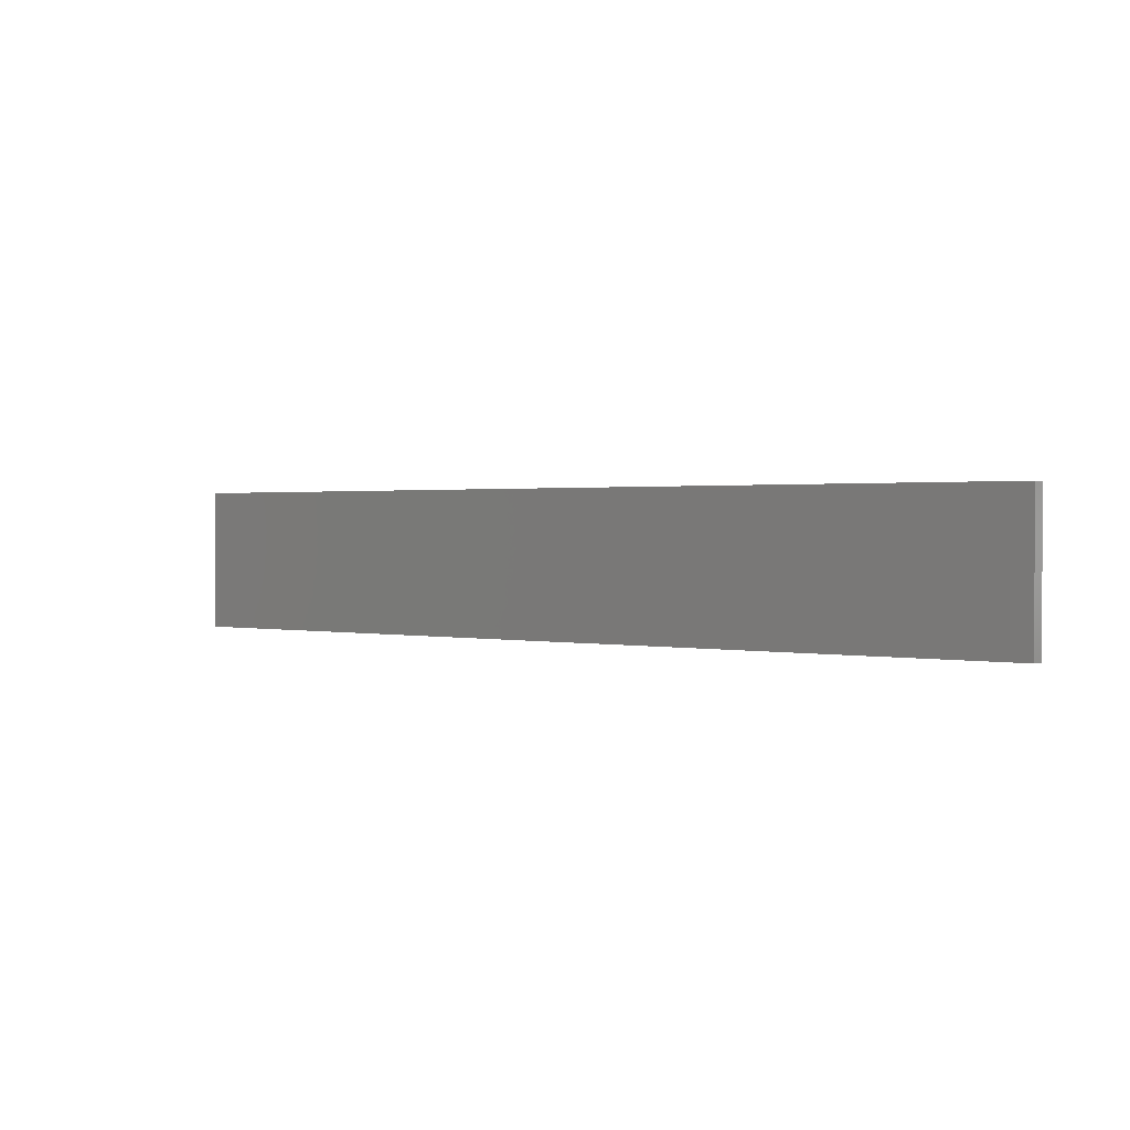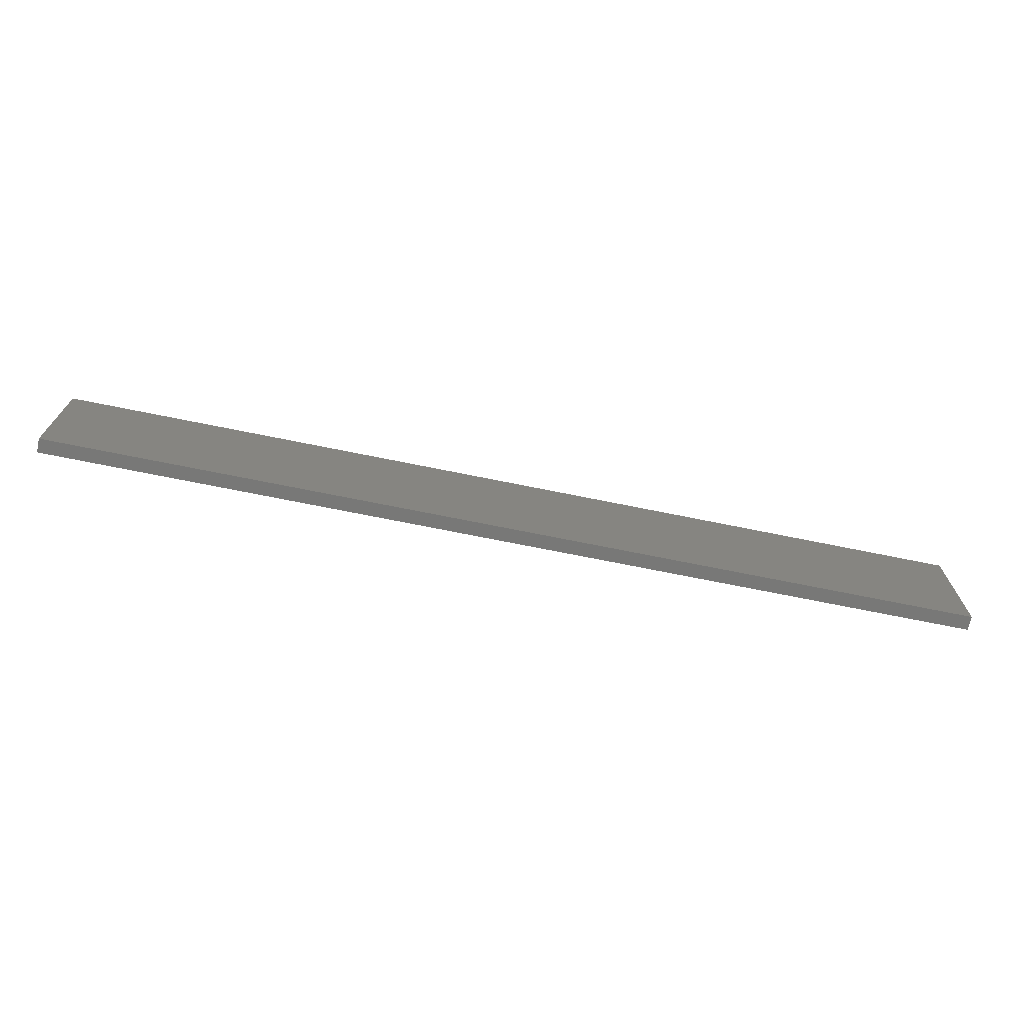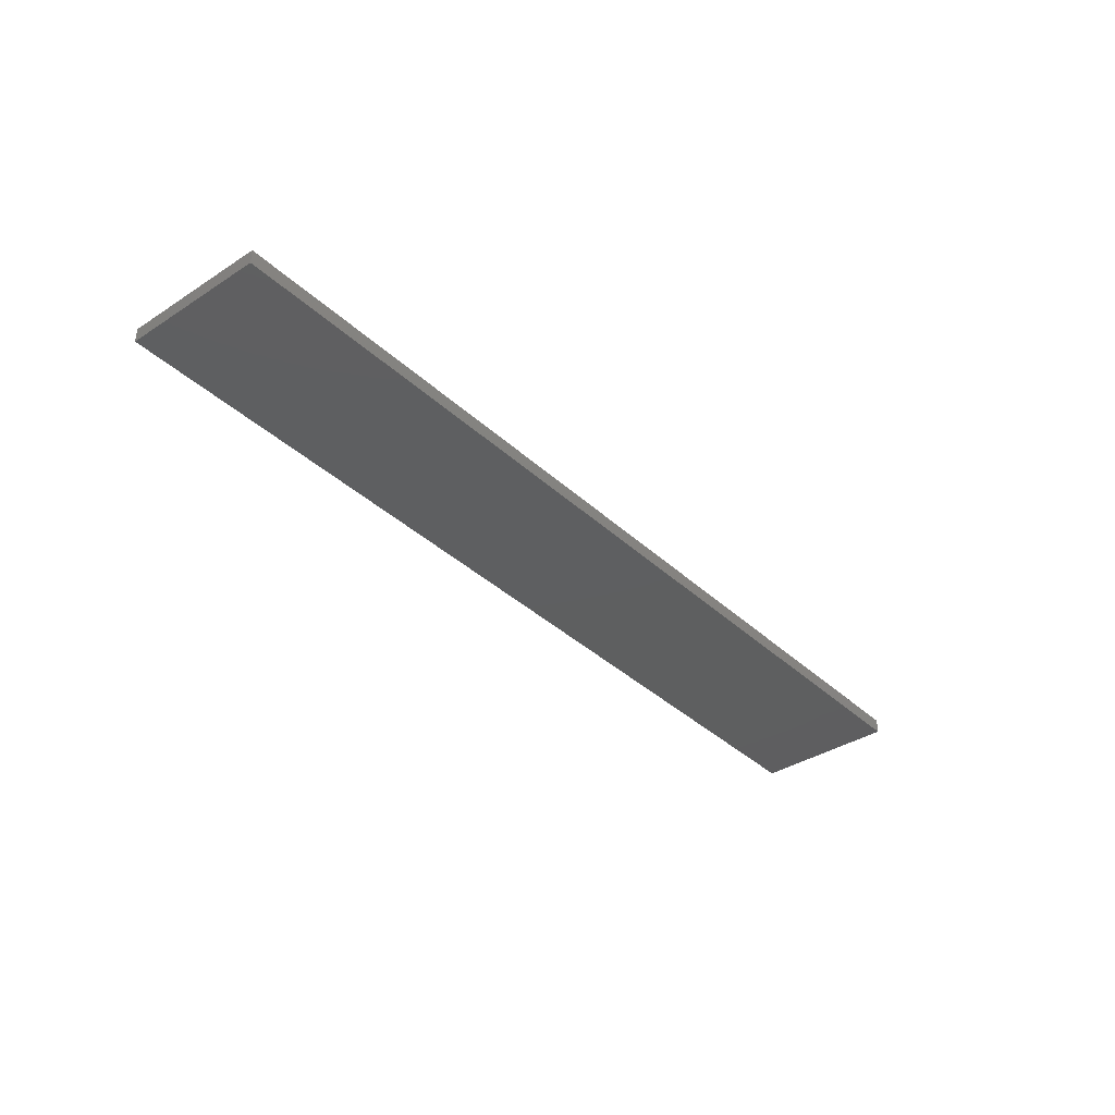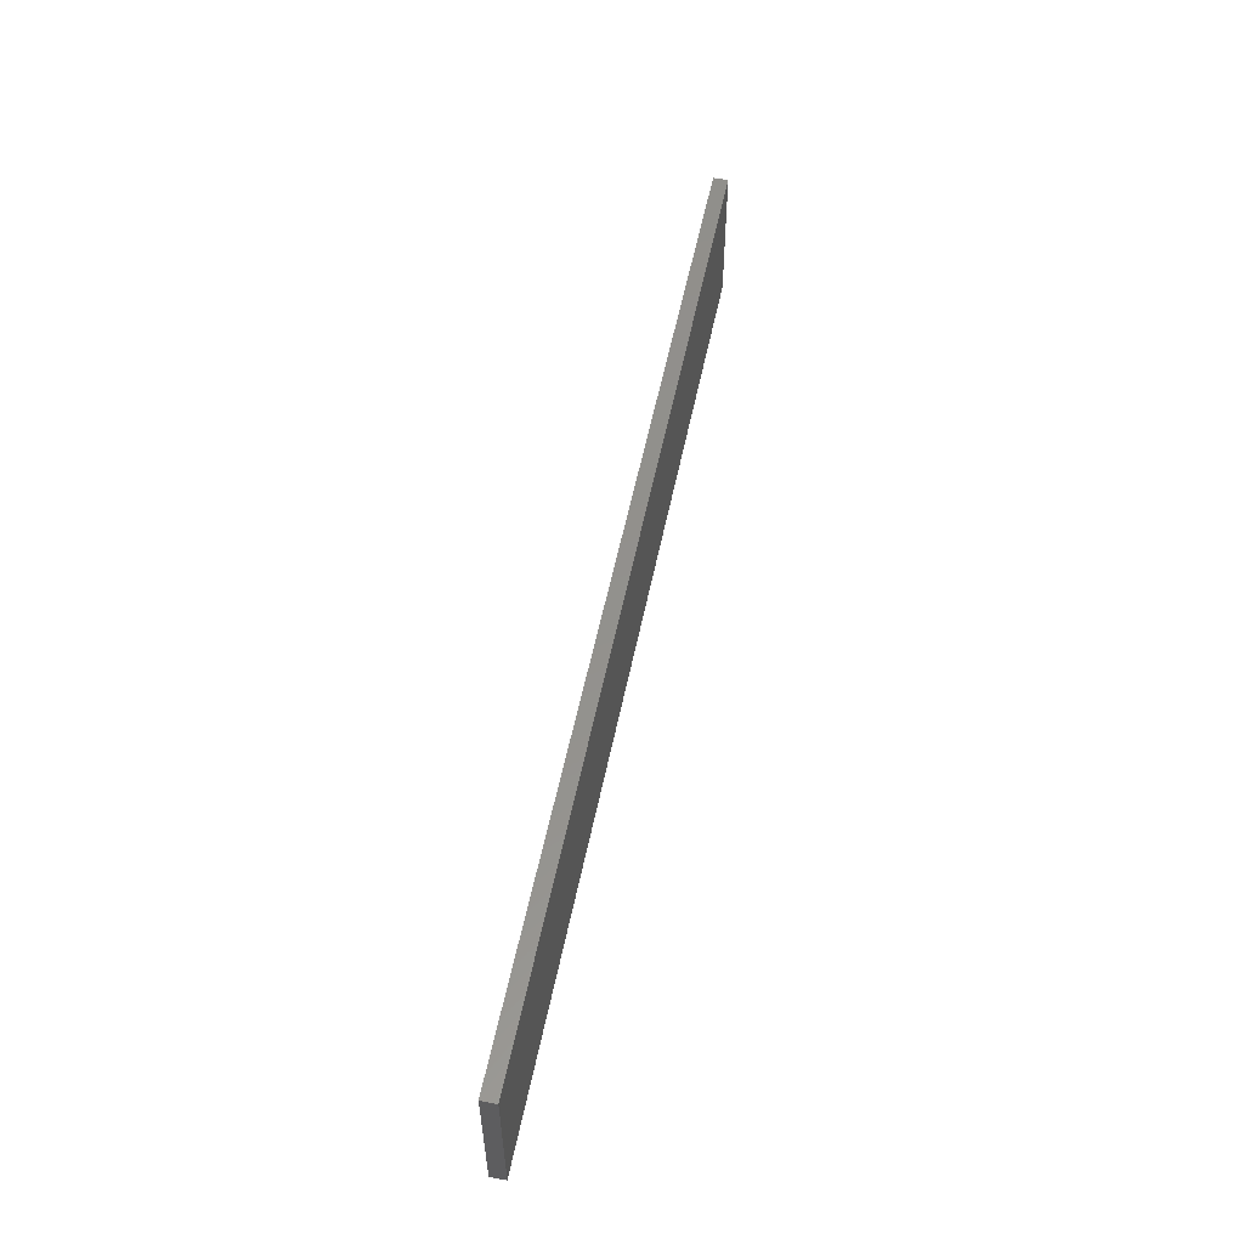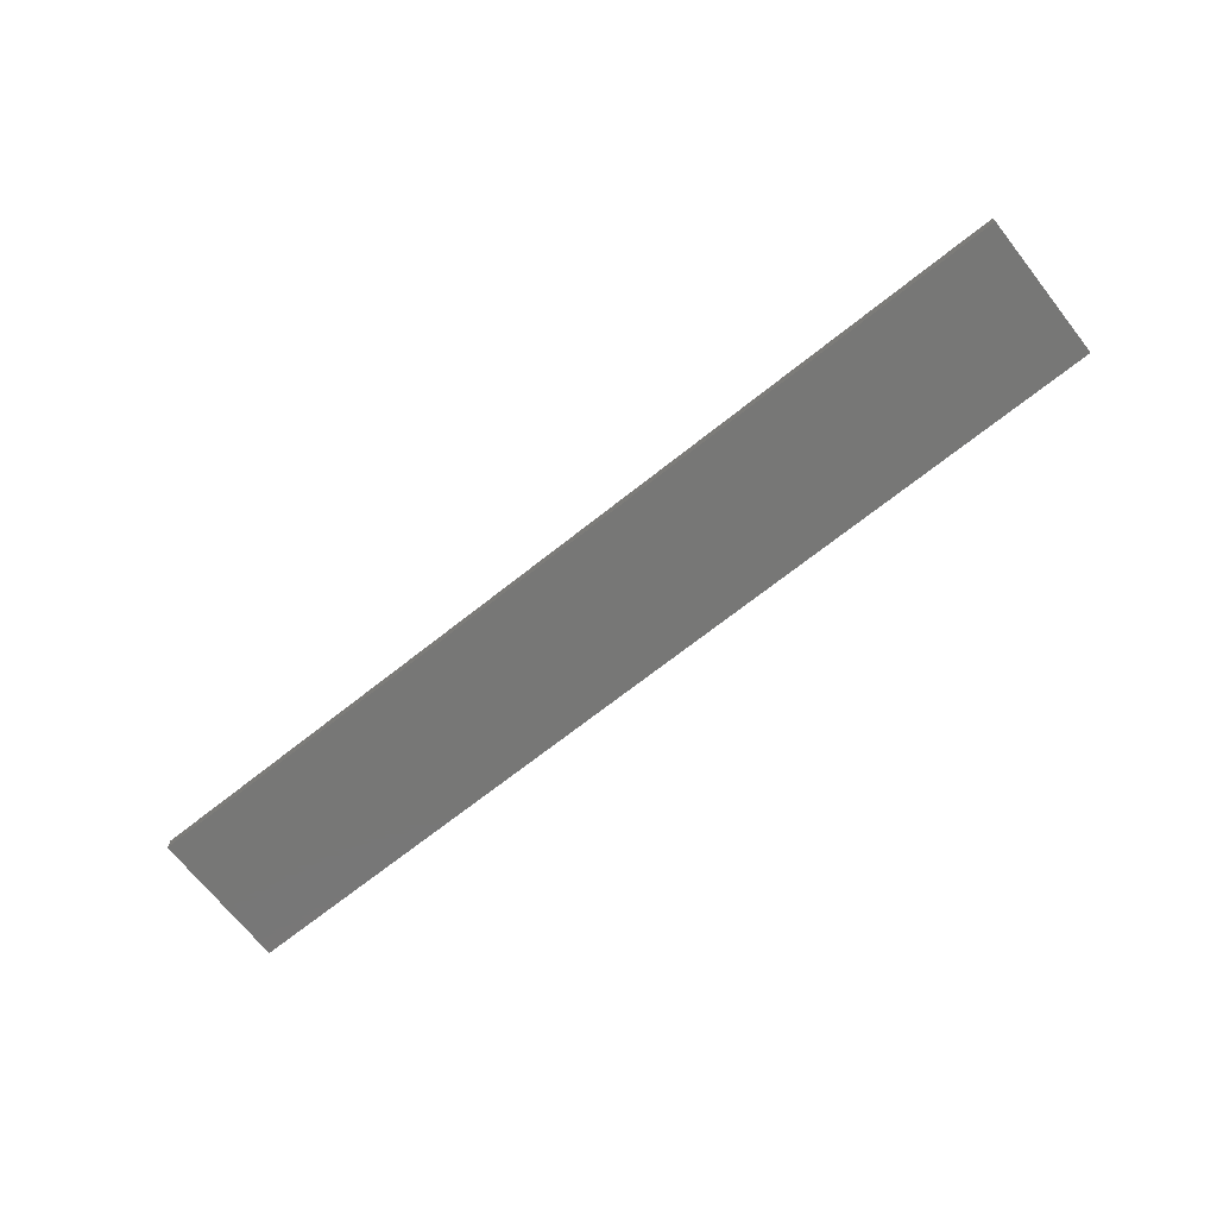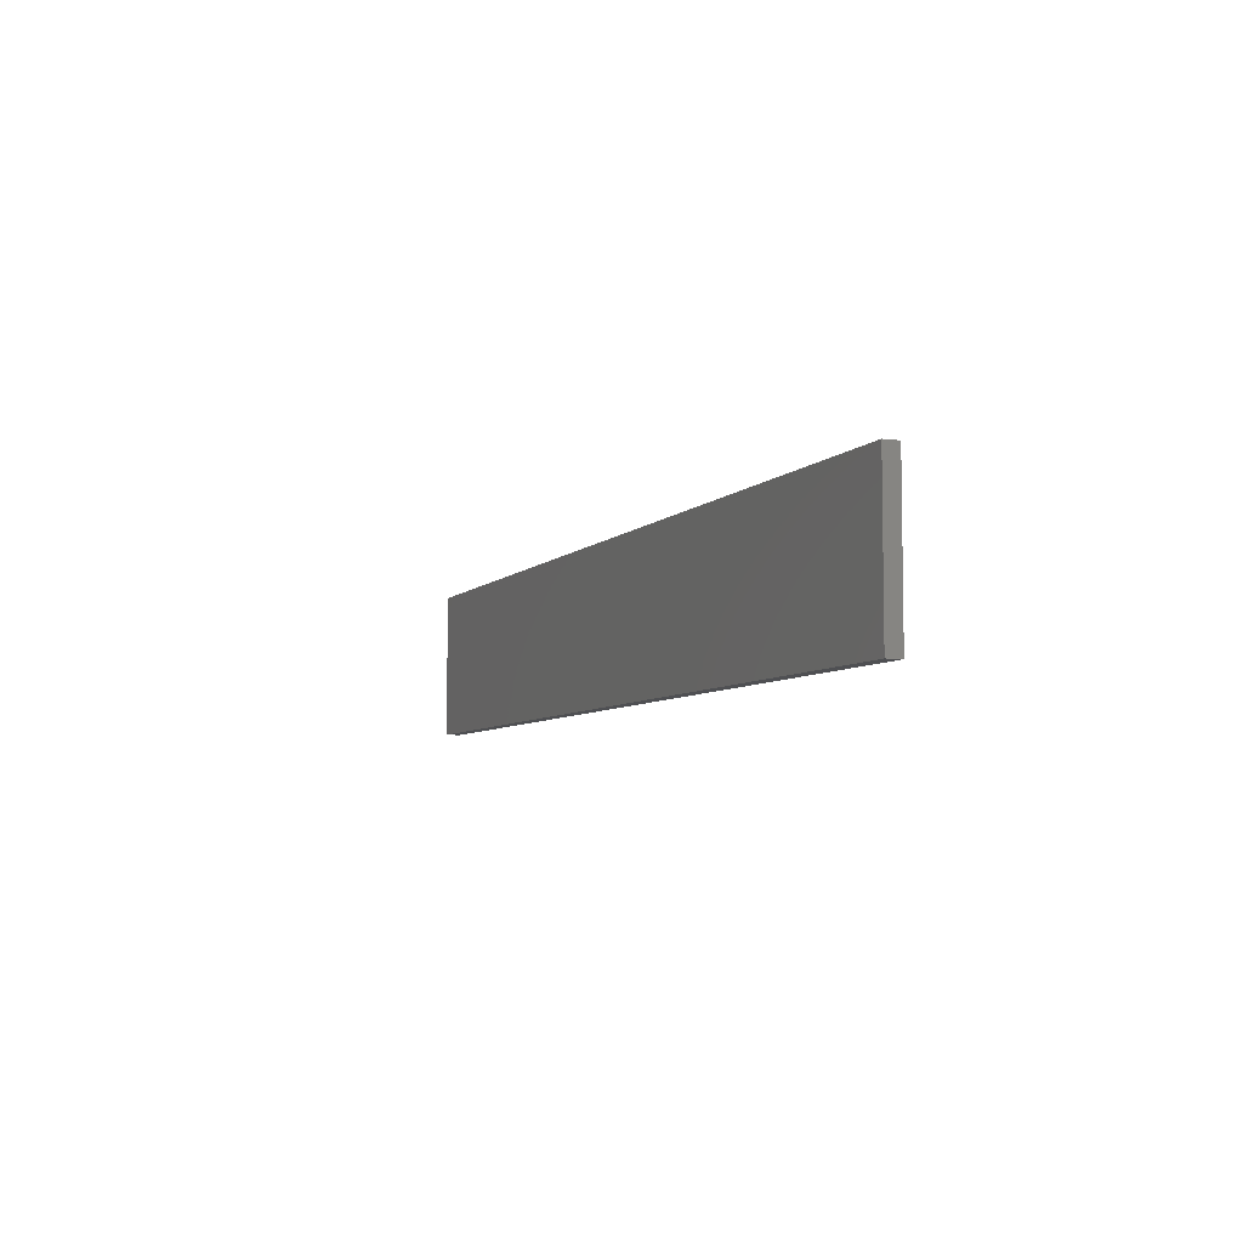
<metadata>
{"format":"stl","ext":"stl","renderer":"f3d","projection":"perspective","resolution":1024,"background":"white","views":[{"elev":1.1,"azim":-142.2,"up":"+Y"},{"elev":-70.6,"azim":-11.5,"up":"+Y"},{"elev":-36.8,"azim":-50.0,"up":"+Z"},{"elev":54.6,"azim":101.4,"up":"+Y"},{"elev":-69.8,"azim":38.4,"up":"+Z"},{"elev":-6.2,"azim":68.1,"up":"+Y"}]}
</metadata>
<code>
# stl→obj: 8 verts, 12 faces
v -0.6371 -0.4484 0.2902
v -0.6371 -0.6394 0.2902
v -0.6371 -0.6394 0.3093
v -0.6371 -0.4484 0.3093
v 0.6177 -0.4484 0.3093
v 0.6177 -0.4484 0.2902
v 0.6177 -0.6394 0.2902
v 0.6177 -0.6394 0.3093
f 1 2 3
f 1 3 4
f 1 4 5
f 1 5 6
f 1 6 7
f 1 7 2
f 8 5 4
f 8 4 3
f 8 3 2
f 8 2 7
f 8 7 6
f 8 6 5

</code>
